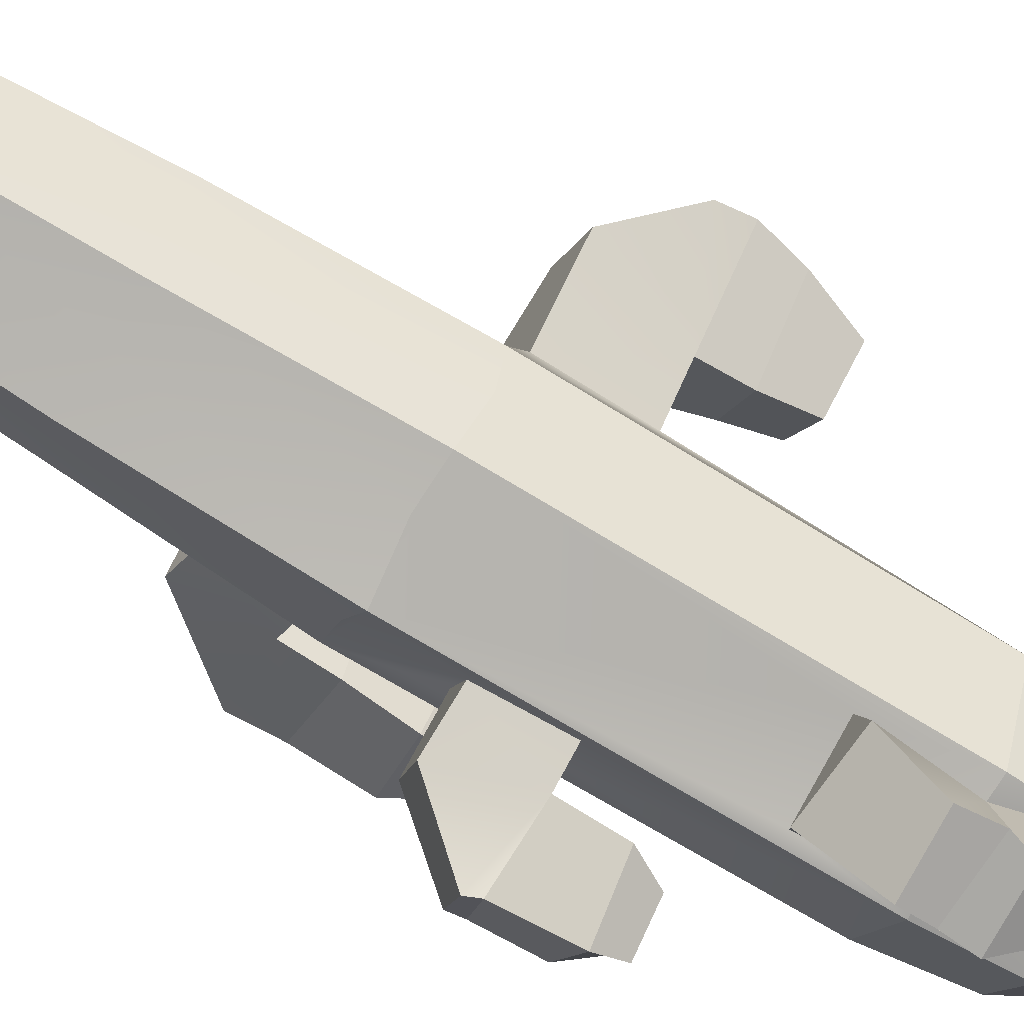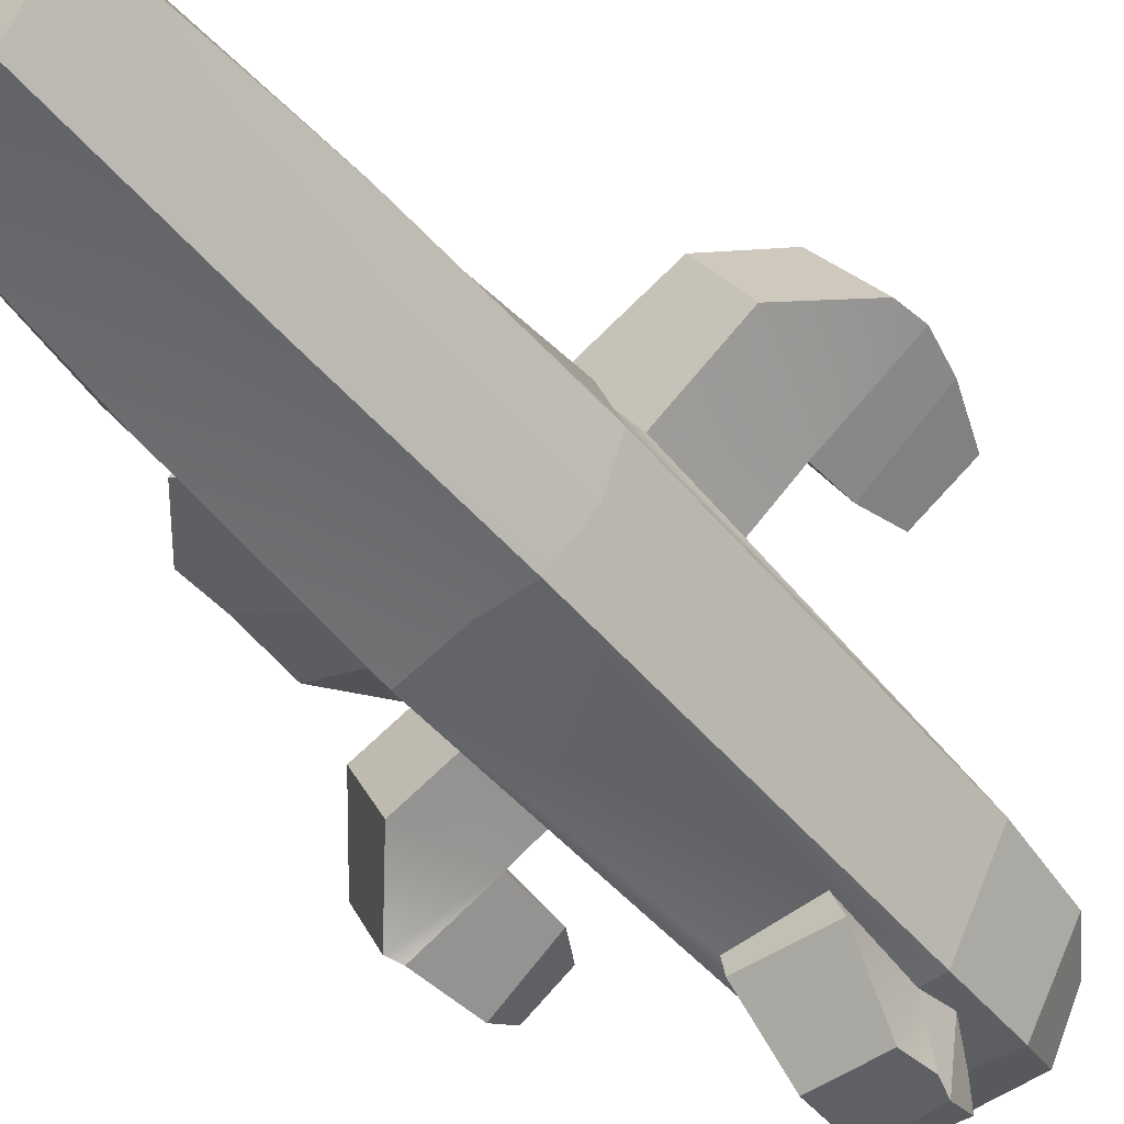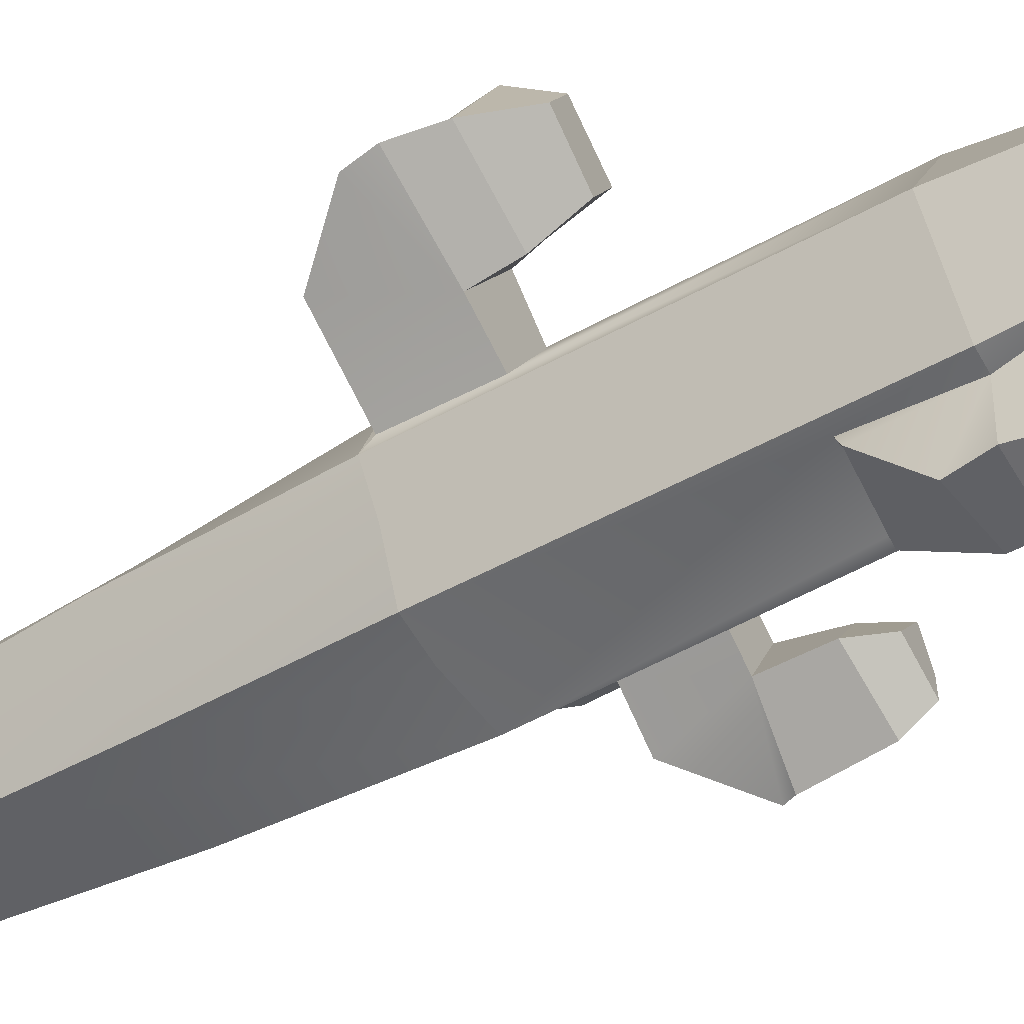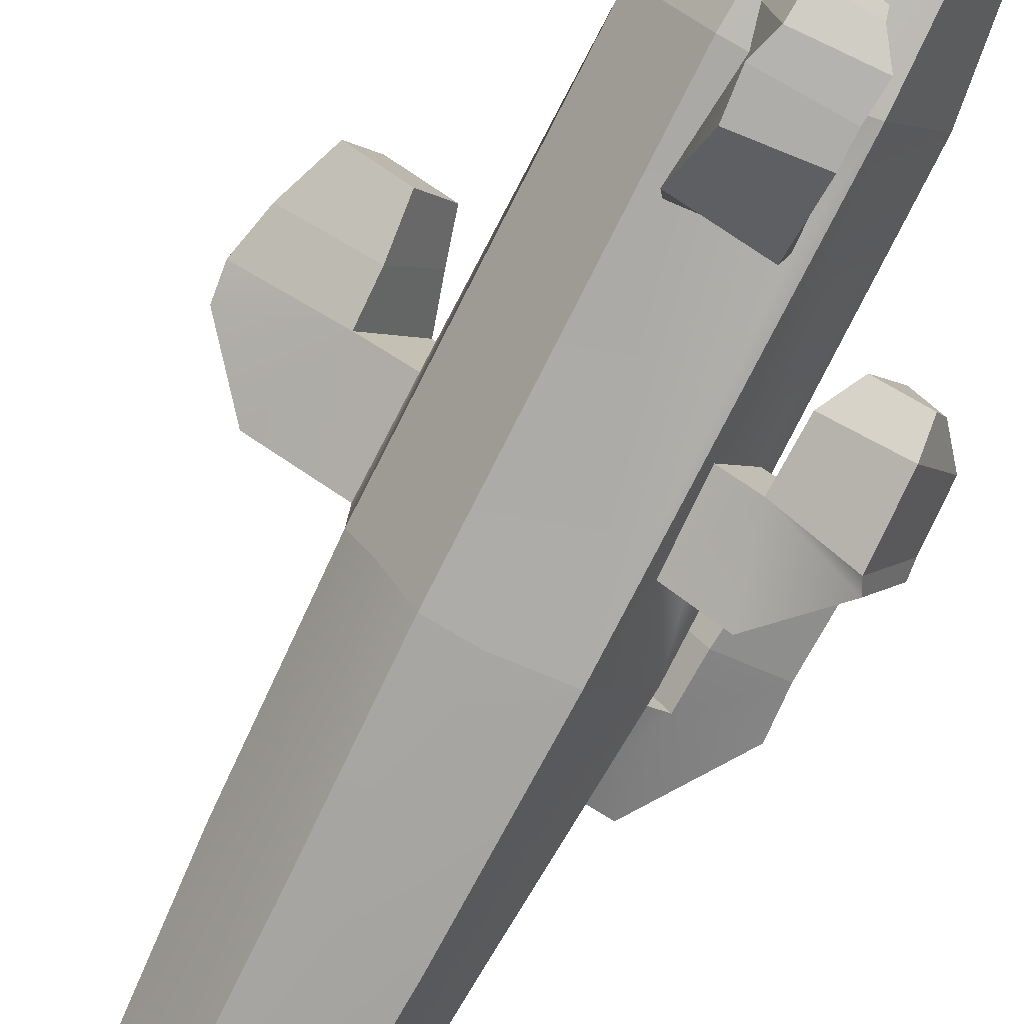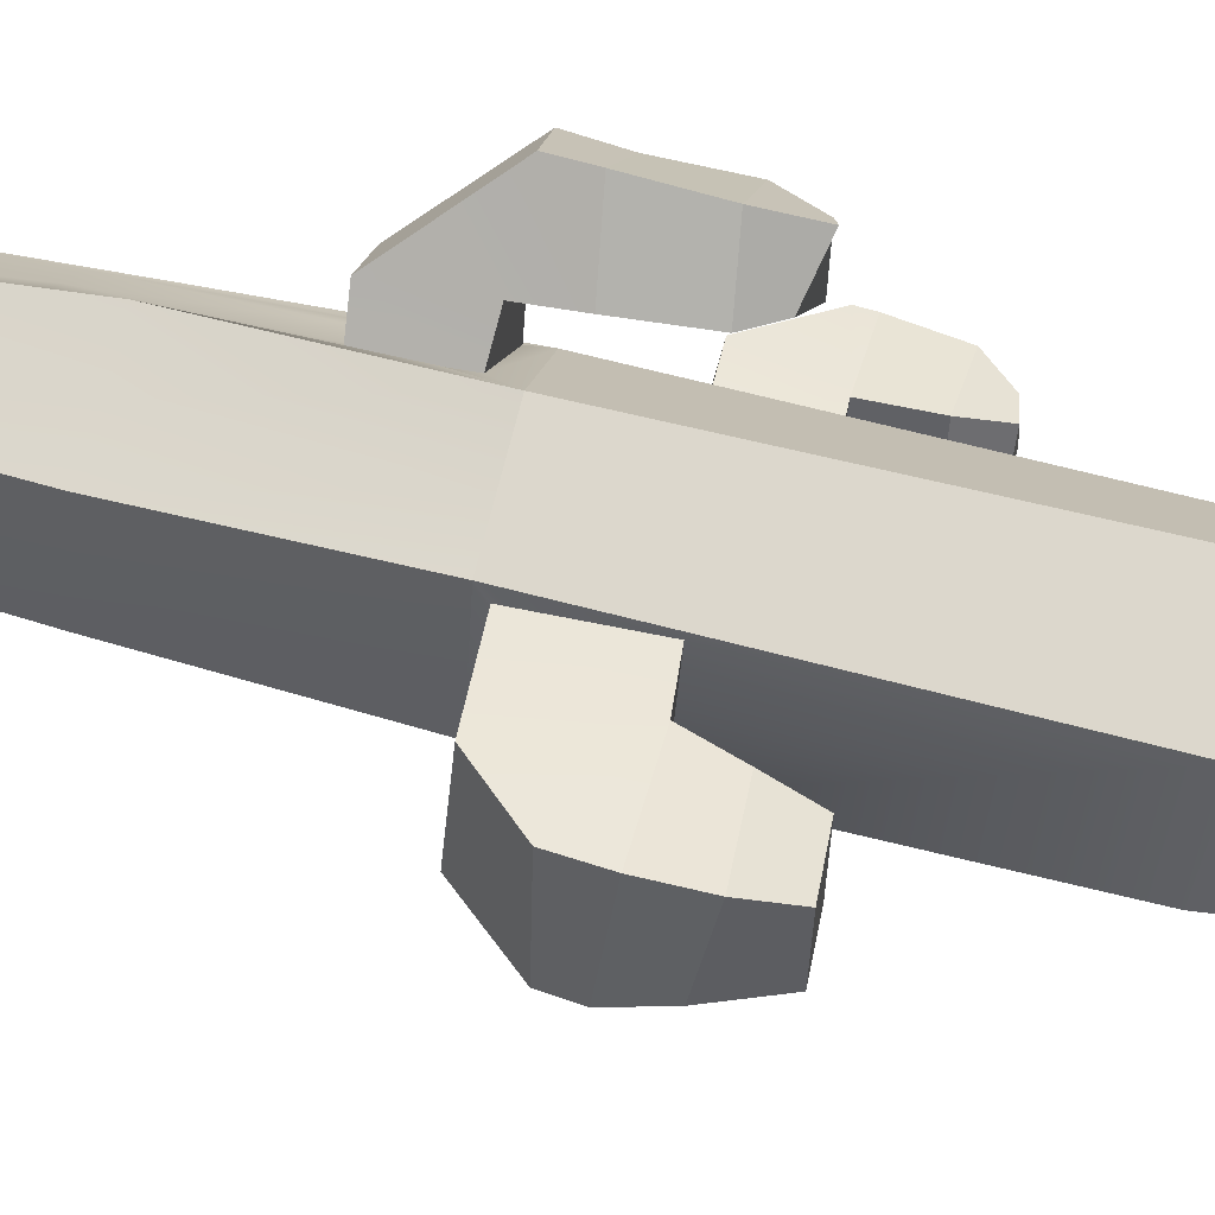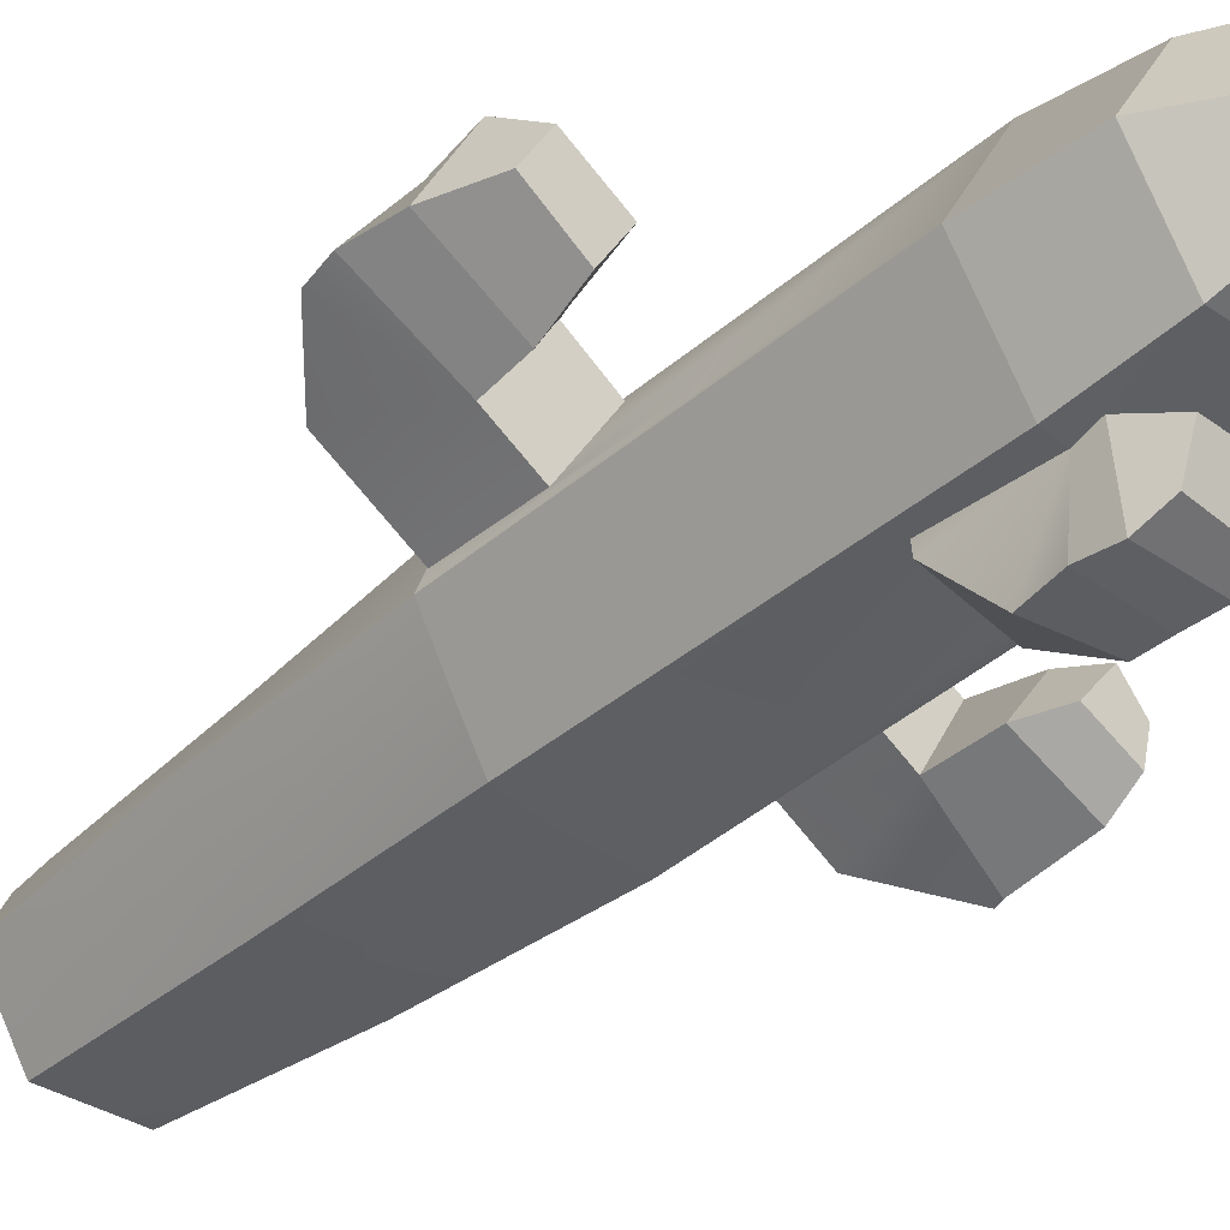
<metadata>
{"format":"obj","ext":"obj","renderer":"f3d","projection":"perspective","resolution":1024,"background":"white","views":[{"elev":-76.7,"azim":59.0,"up":"+Z"},{"elev":-48.4,"azim":37.7,"up":"+Z"},{"elev":-49.8,"azim":121.8,"up":"+Z"},{"elev":-75.3,"azim":153.2,"up":"+Z"},{"elev":72.9,"azim":103.7,"up":"+Z"},{"elev":-37.0,"azim":138.5,"up":"+Z"}]}
</metadata>
<code>
g Cactus_3_Green
v -0.9995 6.646 -0.9985
v -1.629 6.698 -1.374
v -1.617 6.997 -1.191
v -1.189 6.983 -0.9503
v -1.639 5.307 1.362
v -1.701 5.805 1.219
v -1.899 5.755 0.8224
v -2.075 5.364 0.7109
v -1.535 5.808 0.5534
v -1.476 5.36 0.4689
v -1.233 5.687 1.006
v -1.063 5.394 1.036
v -0.5545 4.486 -1.064
v -0.4379 7.422 -0.9779
v 0.39 7.368 -0.9663
v 0.5444 4.436 -0.9236
v 0.07799 4.414 -0.9724
v -2.055 4.667 0.7295
v -1.65 4.583 1.404
v -0.653 9.924 -0.03096
v 0.3876 9.978 0.6157
v 0.6398 9.886 -0.008539
v -0.3012 9.911 -0.5956
v -1.388 4.719 0.3431
v -0.9819 4.689 1.077
v -1.196 5.217 -1.107
v -0.6708 5.251 -0.8395
v -0.9557 5.288 -0.1274
v -1.575 5.285 -0.3729
v -0.9407 3.393 0.9381
v -0.5748 3.44 0.8142
v -0.6359 4.179 0.7812
v -0.9668 4.207 1.016
v -1.667 4.216 1.384
v -0.7317 1.829 0.4054
v -0.7489 3.441 0.4402
v -0.9713 3.49 0.1387
v -0.9561 1.832 0.06532
v -1.711 5.838 -1.411
v -2.058 5.906 -0.7363
v -2.084 4.2 0.7472
v -1.369 4.219 0.3375
v -1.092 4.257 0.07779
v -1.376 3.395 0.3306
v 1.88 6.489 1.43
v 2.181 6.534 0.9091
v 1.649 6.519 0.5698
v 1.319 6.469 1.115
v 2.47 5.201 0.8301
v 1.953 5.101 1.622
v 1.478 4.585 1.401
v 1.947 4.6 0.58
v -0.5469 9.323 -0.8058
v 0.3286 9.925 -0.5595
v 0.4948 9.349 -0.8469
v 0.9841 9.347 0.001506
v -0.9893 9.343 0.01196
v -0.4291 9.279 0.8671
v -0.3462 9.941 0.6136
v 0.5271 9.362 0.7898
v 1.608 6.018 0.3972
v 2.394 5.971 0.9126
v -0.5574 8.36 -0.9852
v -0.6471 6.056 -0.8281
v -1.03 6.035 -0.1469
v -1.115 8.4 0.01633
v 1.094 8.344 -0.03647
v 0.5628 8.37 -0.975
v -0.9838 6.046 -1.014
v -0.3944 8.336 -0.9992
v 0.3408 8.361 -0.9946
v -1.372 6.028 -0.3378
v -2.044 6.068 -0.717
v -1.647 5.963 -1.439
v -0.3311 8.332 -1.715
v -0.3358 8.036 -1.707
v -0.3601 7.358 -1.238
v 0.2357 9.04 -1.137
v -0.2451 8.975 -1.068
v -0.3233 8.621 -1.058
v 0.4182 8.657 -1.014
v 0.2958 8.95 -1.572
v 0.3253 8.643 -1.677
v -0.36 8.665 -1.704
v -0.2005 8.905 -1.579
v -0.5117 4.431 1.013
v -1.15 4.441 -0.009788
v 0.421 8.363 -1.717
v 0.3908 7.979 -1.755
v 1.198 6.032 1.179
v 1.998 6.06 1.718
v -1.425 6.586 -0.4216
v 1.983 5.547 1.627
v 2.504 5.513 0.8644
v 1.599 5.56 0.3504
v 1.126 5.58 0.0335
v 0.571 5.533 0.9363
v 1.066 5.575 1.193
v -0.5688 8.356 0.9498
v 0.5572 8.371 0.958
v -0.8369 4.436 -0.4715
v 0.5392 4.423 1.008
v 0.01021 4.476 0.9692
v 1.132 4.622 0.06205
v 0.6094 4.533 0.9189
v -1.776 6.932 -0.7807
v -2.002 6.645 -0.782
v -1.515 6.965 -0.5448
v 0.4516 7.44 -1.158
v -0.6873 0.1565 0.3708
v 0.6695 0.1663 -0.3992
v 0.9038 0.2246 -0.02064
v -0.3976 0.2053 0.7636
v 0.01225 2.345 -0.8738
v -0.5349 2.291 -0.9311
v 0.7677 2.326 -0.4365
v 0.4475 0.1788 -0.7772
v 0.4844 2.334 -0.8545
v -1.058 3.959 0.05289
v -0.003865 2.328 0.873
v -0.01209 0.1689 0.7674
v 0.4336 0.1684 0.7858
v 0.5182 2.265 0.8457
v 1.102 4.473 -0.006839
v 0.8856 4.471 0.5636
v -0.5856 3.962 0.8851
v -0.5603 2.301 0.8833
v -0.8187 2.314 -0.4714
v -0.4679 0.1542 -0.7384
v -0.6102 0.2102 -0.3697
v 0.7887 2.363 0.3818
v 1.03 2.324 0.02999
v 0.6859 0.1819 0.4233
v -0.038 0.2051 -0.7823
v 0.8984 4.511 -0.4778
v -0.8967 0.1135 -0.01014
v -1.024 2.326 0.006551
v -0.5347 1.821 0.7937
f 1 2 3 4
f 5 6 7 8
f 7 9 10 8
f 11 6 5 12
f 13 14 15 16 17
f 8 18 19 5
f 20 21 22 23
f 24 18 8 10
f 25 24 10 12
f 26 27 28 29
f 30 31 32 33
f 33 34 30
f 35 36 37 38
f 39 26 29 40
f 41 34 19 18
f 42 43 37 44
f 34 33 25 19
f 41 42 44
f 45 46 47 48
f 49 50 51 52
f 53 23 54 55
f 54 22 56 55
f 20 57 58 59
f 21 59 58 60
f 53 57 20 23
f 61 47 46 62
f 63 64 65 66
f 67 68 55 56
f 69 64 27 26
f 53 70 63
f 55 68 71
f 54 23 22
f 44 37 36 31 30
f 21 20 59
f 72 65 64 69
f 73 74 39 40
f 75 76 70
f 70 76 77
f 70 77 14
f 78 79 80 81
f 82 78 81 83
f 84 85 82 83
f 32 86 87 43
f 71 70 53 55
f 71 88 83 81
f 75 88 89 76
f 84 75 70 80
f 83 88 75 84
f 48 90 91 45
f 46 45 91 62
f 12 10 9 11
f 48 47 61 90
f 72 69 1 92
f 93 94 62 91
f 95 96 97 98
f 62 94 95 61
f 99 100 60 58
f 94 49 95
f 95 49 52
f 87 28 27 13 101
f 102 100 99 86 103
f 93 98 50
f 50 98 51
f 104 96 95 52
f 42 41 18 24
f 86 99 66 87
f 73 40 72
f 72 40 29
f 98 97 105 51
f 106 3 2 107
f 4 108 92 1
f 108 106 107 92
f 85 84 80 79
f 73 72 92 107
f 90 98 93 91
f 33 32 43 42
f 2 74 73 107
f 95 98 90 61
f 28 65 72 29
f 69 26 39
f 69 39 74
f 51 105 104 52
f 34 41 44 30
f 11 9 7 6
f 15 109 71
f 71 109 89
f 71 89 88
f 110 111 112 113
f 3 106 108 4
f 89 109 77 76
f 114 115 13 17
f 116 111 117 118
f 43 87 119 37
f 37 119 38
f 120 121 122 123
f 124 104 105 102 125
f 86 32 31 126
f 86 126 127
f 128 115 129 130
f 131 132 124 125
f 96 67 100 97
f 64 13 27
f 22 21 60 56
f 28 87 65
f 65 87 66
f 70 71 81 80
f 13 64 63
f 25 33 42 24
f 85 79 78 82
f 121 113 112 133
f 50 49 94 93
f 134 130 129
f 100 67 56 60
f 57 66 99 58
f 53 63 66 57
f 71 68 15
f 15 68 16
f 69 74 2 1
f 14 13 63
f 14 63 70
f 109 15 14 77
f 19 25 12 5
f 97 100 102
f 97 102 105
f 104 124 96
f 96 124 67
f 16 68 67 124 135
f 117 136 130 134
f 122 121 133
f 123 131 125 102
f 122 133 131 123
f 133 112 132 131
f 137 128 130 136
f 87 101 128 137
f 101 13 115 128
f 127 138 113
f 127 126 138
f 126 31 138
f 103 120 123 102
f 86 127 120 103
f 127 113 121 120
f 38 137 136
f 38 119 137
f 119 87 137
f 135 116 118 16
f 124 132 116 135
f 132 112 111 116
f 118 114 17 16
f 117 134 114 118
f 134 129 115 114
f 136 117 111 110
f 110 35 38 136
f 113 138 35 110
f 138 31 36 35

</code>
